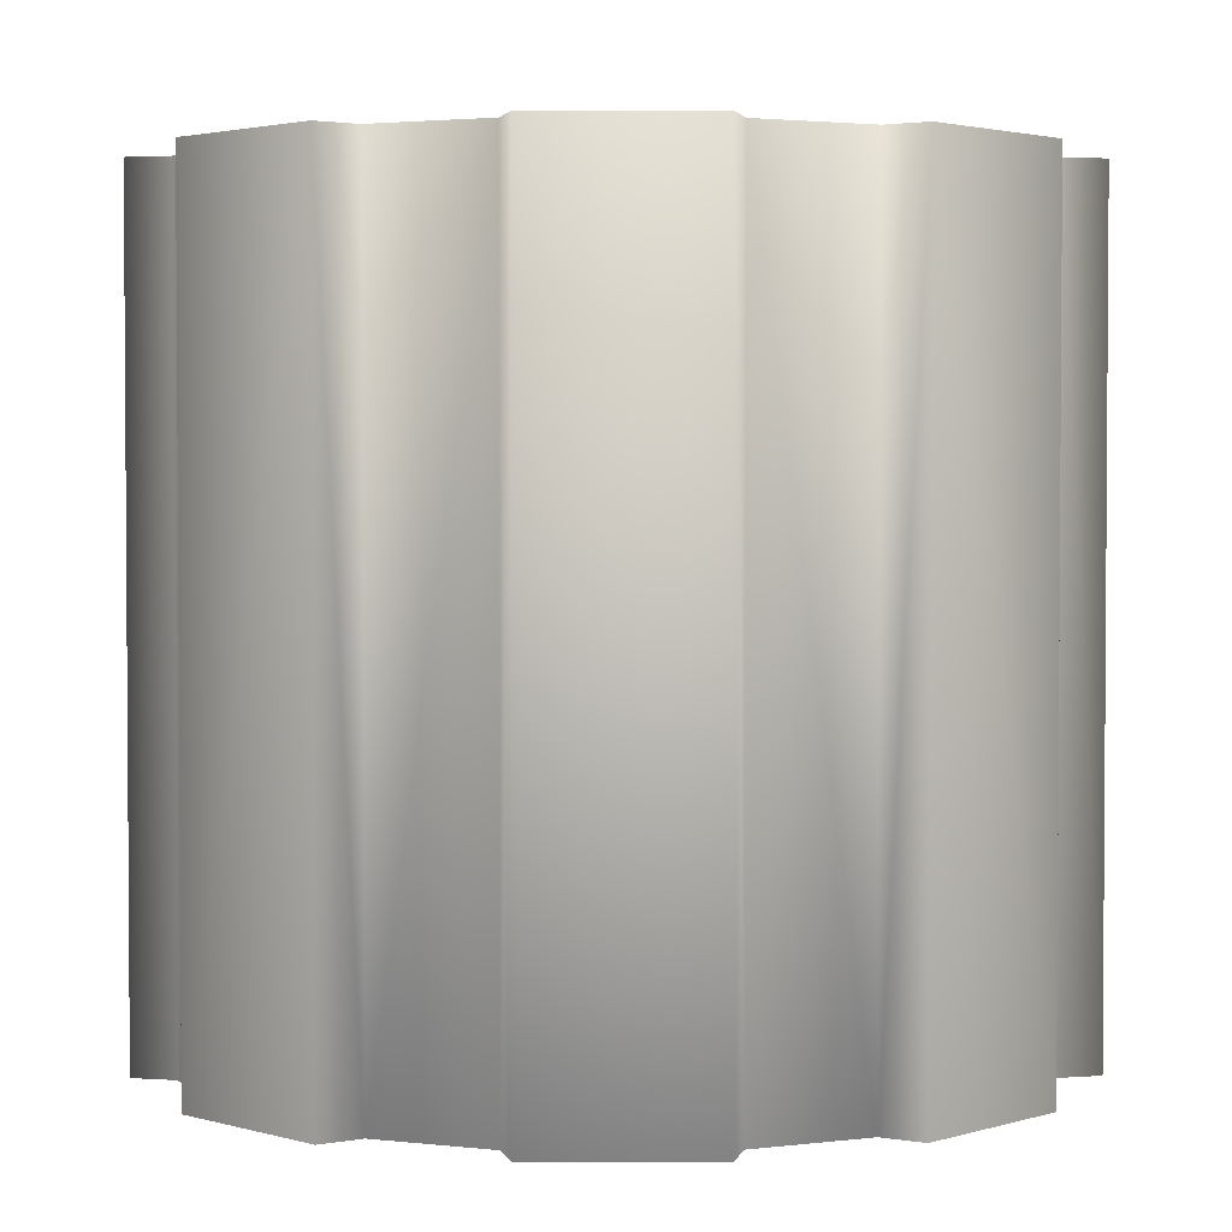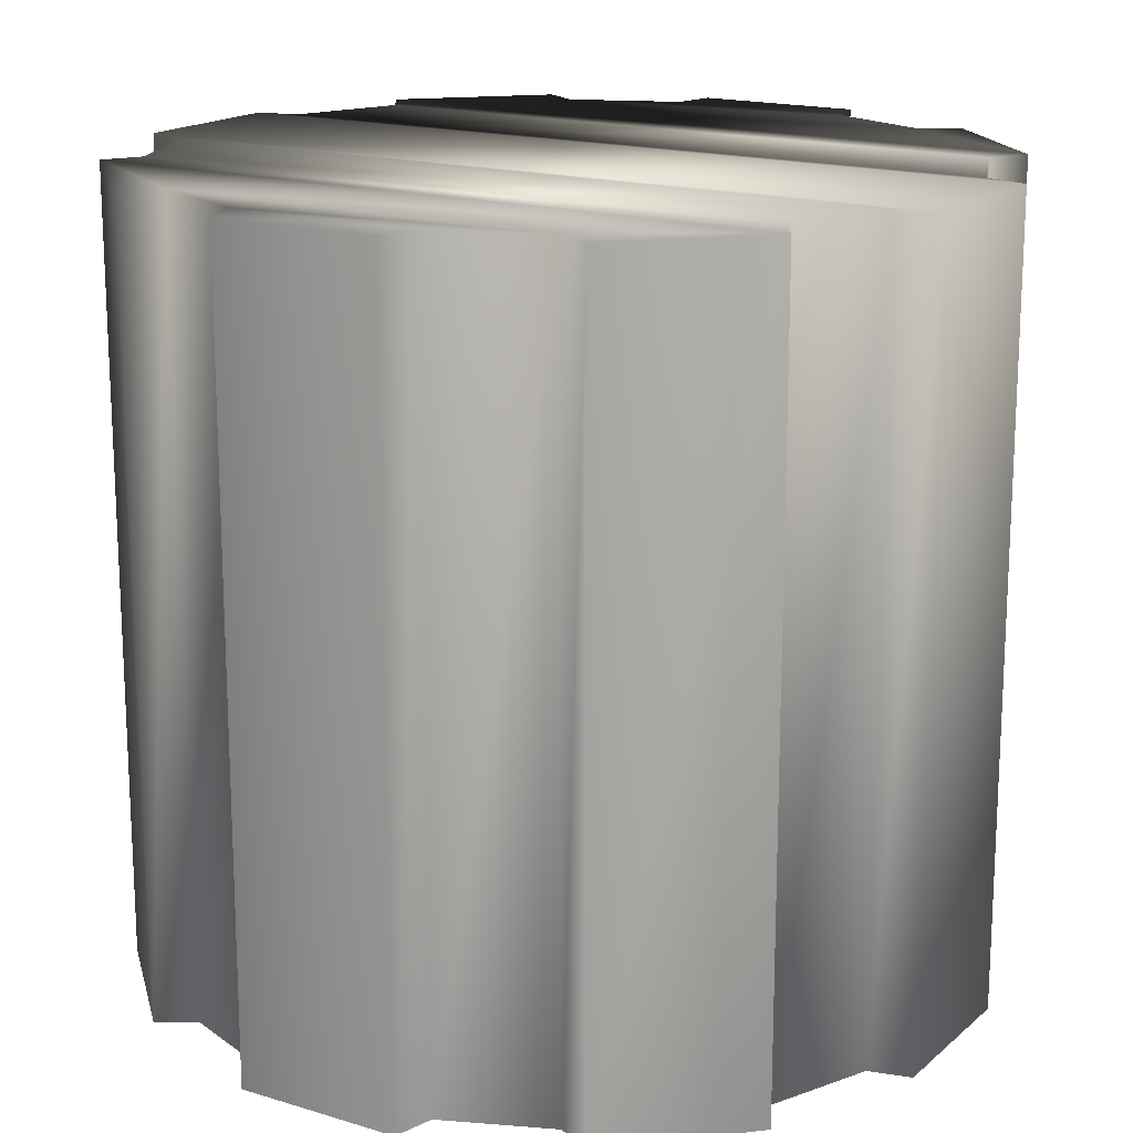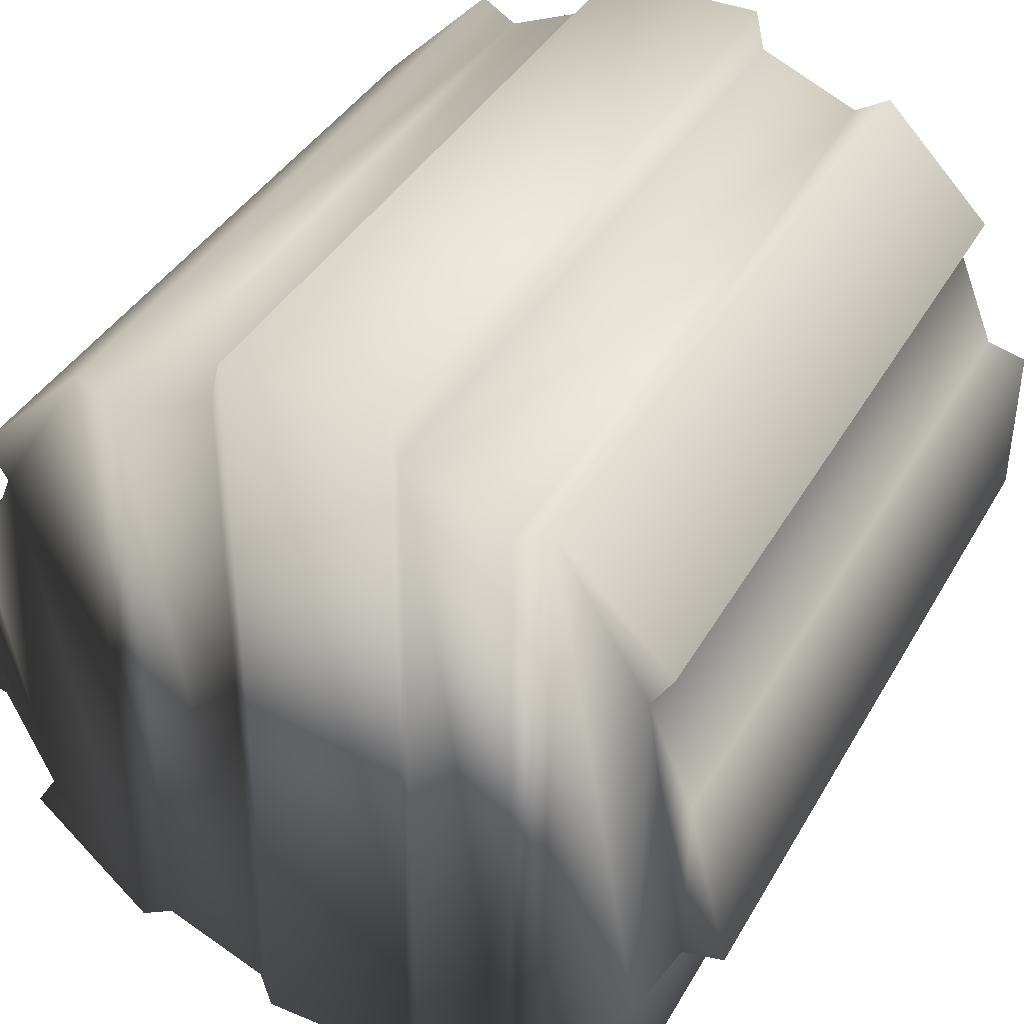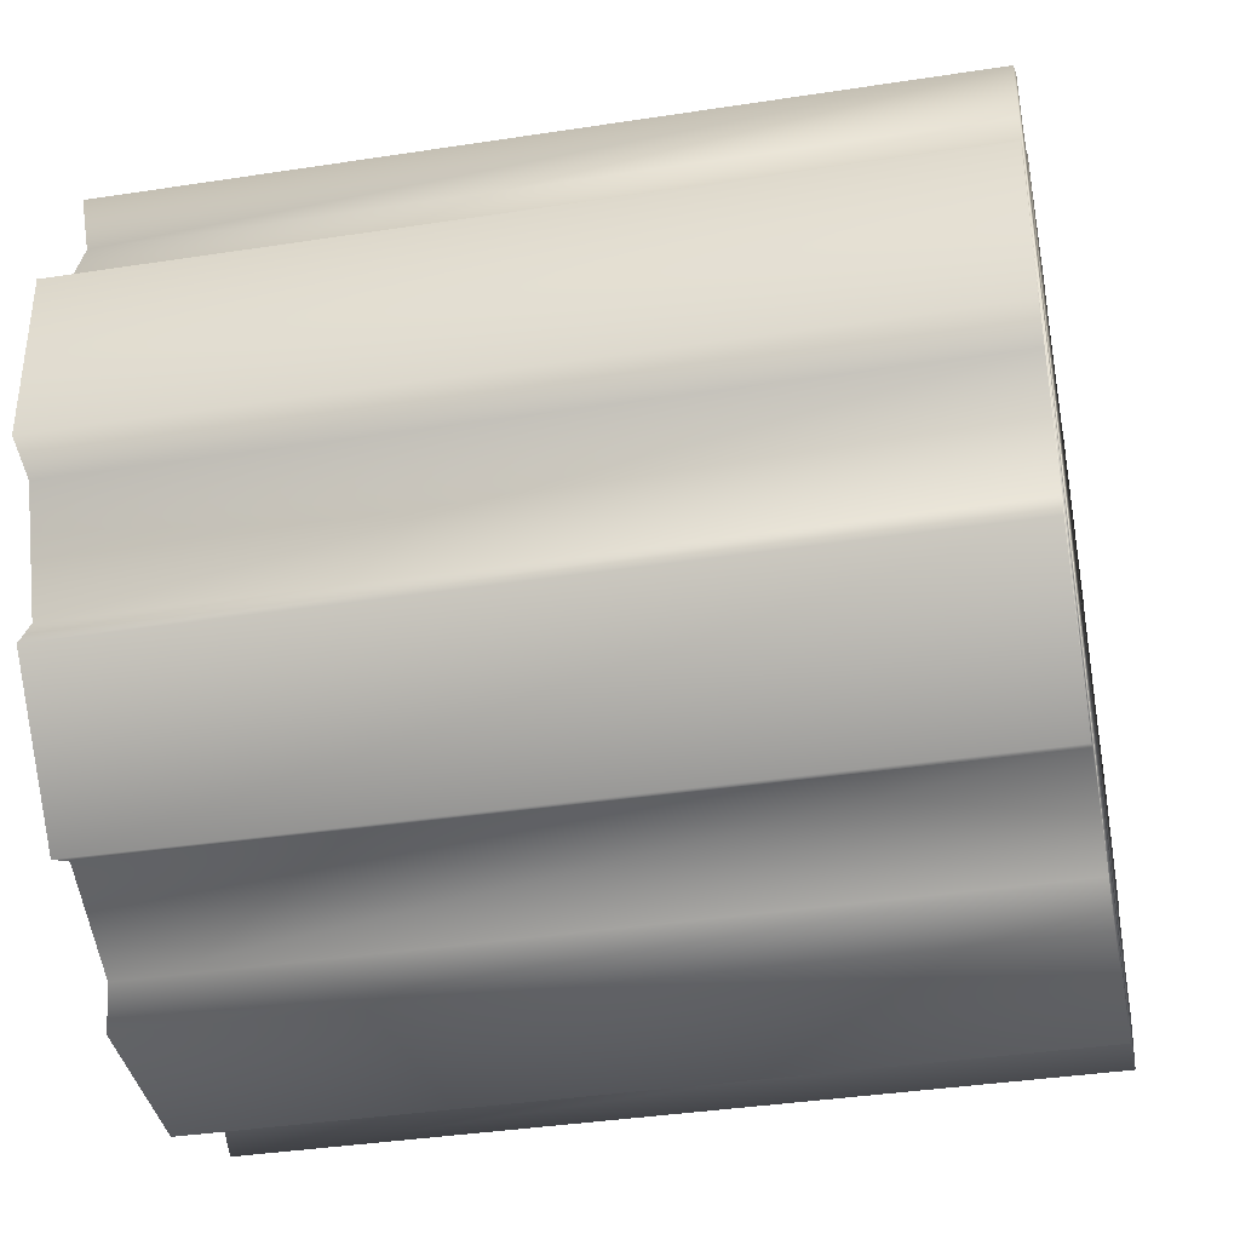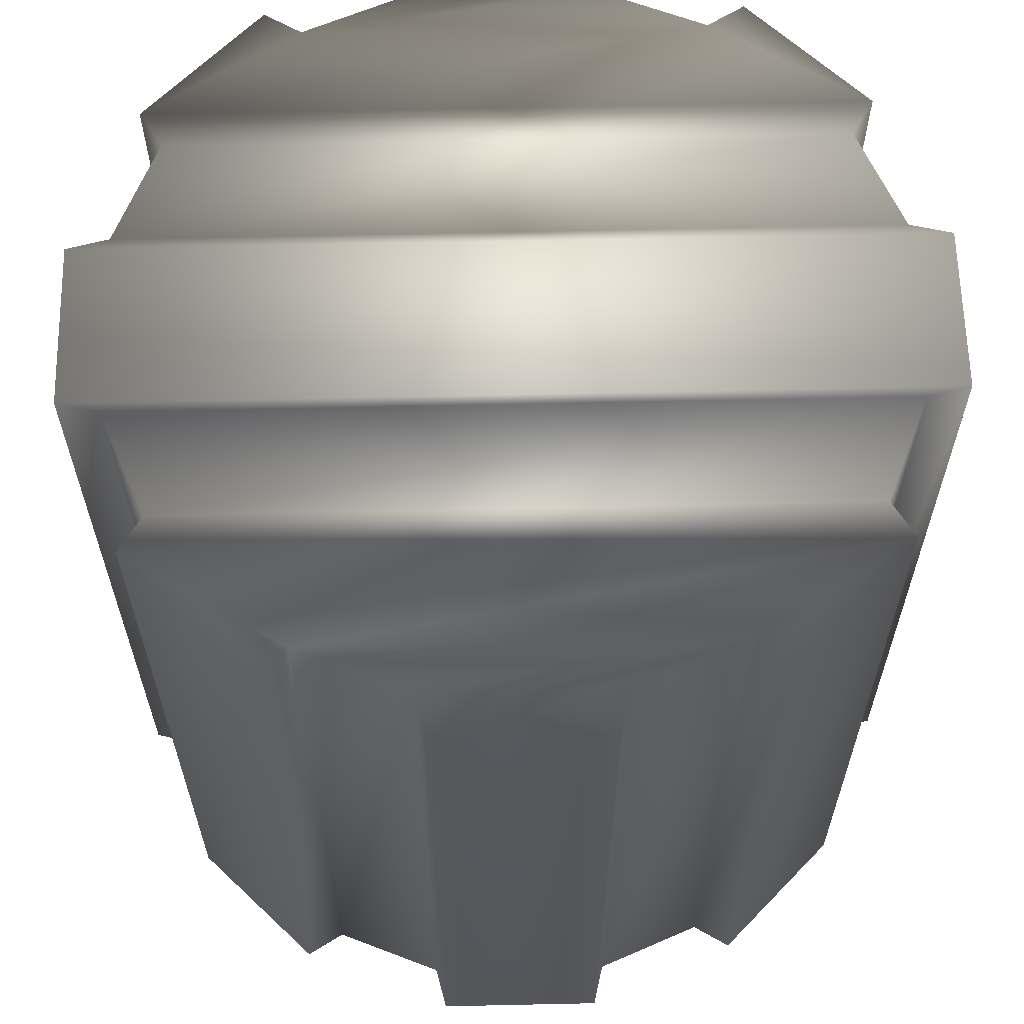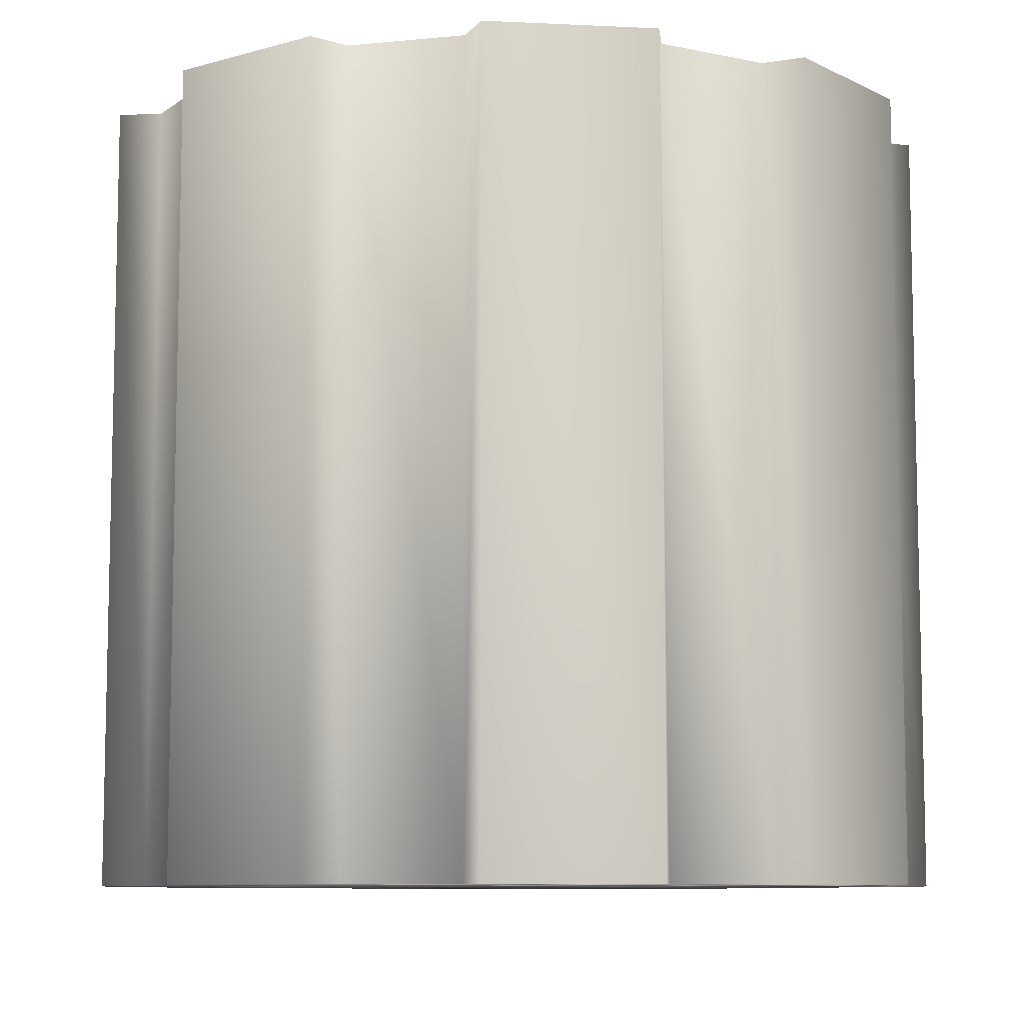
<metadata>
{"format":"obj","ext":"obj","renderer":"f3d","projection":"perspective","resolution":1024,"background":"white","views":[{"elev":2.5,"azim":179.0,"up":"+Z"},{"elev":17.0,"azim":121.4,"up":"+Z"},{"elev":39.3,"azim":27.1,"up":"+Y"},{"elev":-37.9,"azim":-78.9,"up":"+Y"},{"elev":62.6,"azim":88.5,"up":"+Z"},{"elev":-8.6,"azim":-142.7,"up":"+Z"}]}
</metadata>
<code>
g GearVariantSoft
v -0.2099 1.08 1.014
v -0.2368 0.9715 1.014
v -0.2368 0.9715 -1.014
v -0.2099 1.08 -1.014
v 0.2193 1.078 -1.014
v 0.2193 1.078 1.014
v -0.2099 1.08 1.014
v -0.2099 1.08 -1.014
v 0.2453 0.9694 -1.014
v 0.2453 0.9694 1.014
v 0.2193 1.078 1.014
v 0.2193 1.078 -1.014
v 0.5195 0.8545 -1.014
v 0.5195 0.8545 1.014
v 0.2453 0.9694 1.014
v 0.2453 0.9694 -1.014
v 0.6151 0.9119 1.014
v 0.6151 0.9119 -1.014
v 0.9173 0.6071 -1.014
v 0.9173 0.6071 1.014
v 0.6151 0.9119 1.014
v 0.6151 0.9119 -1.014
v 0.859 0.512 -1.014
v 0.859 0.512 1.014
v 0.9715 0.2368 -1.014
v 0.9715 0.2368 1.014
v 1.08 0.2099 -1.014
v 1.08 0.2099 1.014
v 0.9715 0.2368 1.014
v 0.9715 0.2368 -1.014
v 1.078 -0.2193 -1.014
v 1.078 -0.2193 1.014
v 1.08 0.2099 1.014
v 1.08 0.2099 -1.014
v 0.9694 -0.2453 -1.014
v 0.9694 -0.2453 1.014
v 1.078 -0.2193 1.014
v 1.078 -0.2193 -1.014
v 0.8545 -0.5195 -1.014
v 0.8545 -0.5195 1.014
v 0.9694 -0.2453 1.014
v 0.9694 -0.2453 -1.014
v 0.9119 -0.6151 -1.014
v 0.9119 -0.6151 1.014
v 0.6071 -0.9173 -1.014
v 0.6071 -0.9173 1.014
v 0.9119 -0.6151 1.014
v 0.9119 -0.6151 -1.014
v 0.512 -0.859 1.014
v 0.512 -0.859 -1.014
v 0.2368 -0.9715 -1.014
v 0.2368 -0.9715 1.014
v 0.2099 -1.08 -1.014
v 0.2099 -1.08 1.014
v 0.2368 -0.9715 1.014
v 0.2368 -0.9715 -1.014
v -0.2193 -1.078 1.014
v 0.2099 -1.08 1.014
v 0.2099 -1.08 -1.014
v -0.2193 -1.078 -1.014
v -0.2453 -0.9694 1.014
v -0.2193 -1.078 1.014
v -0.2193 -1.078 -1.014
v -0.2453 -0.9694 -1.014
v -0.5195 -0.8545 1.014
v -0.2453 -0.9694 1.014
v -0.2453 -0.9694 -1.014
v -0.5195 -0.8545 -1.014
v -0.6151 -0.9119 -1.014
v -0.6151 -0.9119 1.014
v -0.9173 -0.6071 1.014
v -0.6151 -0.9119 1.014
v -0.6151 -0.9119 -1.014
v -0.9173 -0.6071 -1.014
v -0.859 -0.512 1.014
v -0.859 -0.512 -1.014
v -0.9715 -0.2368 1.014
v -0.9715 -0.2368 -1.014
v -1.08 -0.2099 1.014
v -0.9715 -0.2368 1.014
v -0.9715 -0.2368 -1.014
v -1.08 -0.2099 -1.014
v -1.078 0.2193 1.014
v -1.08 -0.2099 1.014
v -1.08 -0.2099 -1.014
v -1.078 0.2193 -1.014
v -0.9694 0.2453 1.014
v -1.078 0.2193 1.014
v -1.078 0.2193 -1.014
v -0.9694 0.2453 -1.014
v -0.8545 0.5195 1.014
v -0.9694 0.2453 1.014
v -0.9694 0.2453 -1.014
v -0.8545 0.5195 -1.014
v -0.9119 0.6151 1.014
v -0.9119 0.6151 -1.014
v -0.6071 0.9173 1.014
v -0.9119 0.6151 1.014
v -0.9119 0.6151 -1.014
v -0.6071 0.9173 -1.014
v -0.512 0.859 -1.014
v -0.512 0.859 1.014
v -0.2368 0.9715 1.014
v -0.2368 0.9715 -1.014
v 0.6151 0.9119 1.014
v 0.9173 0.6071 1.014
v 0.859 0.512 1.014
v 0.8545 -0.5195 1.014
v 0.9694 -0.2453 1.014
v 0.9715 0.2368 1.014
v 1.078 -0.2193 1.014
v 1.08 0.2099 1.014
v 0.6071 -0.9173 1.014
v 0.9119 -0.6151 1.014
v 0.5195 0.8545 1.014
v 0.512 -0.859 1.014
v 0.2453 0.9694 1.014
v 0.2368 -0.9715 1.014
v 0.2193 1.078 1.014
v 0.2099 -1.08 1.014
v -0.2099 1.08 1.014
v -0.2193 -1.078 1.014
v -0.2368 0.9715 1.014
v -0.2453 -0.9694 1.014
v -0.512 0.859 1.014
v -0.5195 -0.8545 1.014
v -0.6071 0.9173 1.014
v -0.6151 -0.9119 1.014
v -0.8545 0.5195 1.014
v -0.9119 0.6151 1.014
v -0.859 -0.512 1.014
v -0.9694 0.2453 1.014
v -0.9715 -0.2368 1.014
v -1.078 0.2193 1.014
v -1.08 -0.2099 1.014
v -0.9173 -0.6071 1.014
v 1.078 -0.2193 -1.014
v 1.08 0.2099 -1.014
v 0.9715 0.2368 -1.014
v 0.9694 -0.2453 -1.014
v 0.859 0.512 -1.014
v 0.8545 -0.5195 -1.014
v 0.6151 0.9119 -1.014
v 0.6071 -0.9173 -1.014
v 0.9119 -0.6151 -1.014
v 0.5195 0.8545 -1.014
v 0.512 -0.859 -1.014
v 0.2453 0.9694 -1.014
v 0.2368 -0.9715 -1.014
v 0.2193 1.078 -1.014
v 0.2099 -1.08 -1.014
v -0.2099 1.08 -1.014
v -0.2193 -1.078 -1.014
v -0.2368 0.9715 -1.014
v -0.2453 -0.9694 -1.014
v -0.512 0.859 -1.014
v -0.5195 -0.8545 -1.014
v -0.6071 0.9173 -1.014
v -0.6151 -0.9119 -1.014
v -0.8545 0.5195 -1.014
v -0.9119 0.6151 -1.014
v -0.859 -0.512 -1.014
v -0.9173 -0.6071 -1.014
v -0.9694 0.2453 -1.014
v -0.9715 -0.2368 -1.014
v -1.078 0.2193 -1.014
v -1.08 -0.2099 -1.014
v 0.9173 0.6071 -1.014
f 3 2 1
f 4 3 1
f 7 6 5
f 8 7 5
f 11 10 9
f 12 11 9
f 15 14 13
f 16 15 13
f 13 14 17
f 18 13 17
f 21 20 19
f 22 21 19
f 19 20 23
f 20 24 23
f 23 24 25
f 24 26 25
f 29 28 27
f 30 29 27
f 33 32 31
f 34 33 31
f 37 36 35
f 38 37 35
f 41 40 39
f 42 41 39
f 39 40 43
f 40 44 43
f 47 46 45
f 48 47 45
f 45 46 49
f 50 45 49
f 50 49 51
f 49 52 51
f 55 54 53
f 56 55 53
f 59 58 57
f 60 59 57
f 63 62 61
f 64 63 61
f 67 66 65
f 68 67 65
f 68 65 69
f 65 70 69
f 73 72 71
f 74 73 71
f 74 71 75
f 76 74 75
f 76 75 77
f 78 76 77
f 81 80 79
f 82 81 79
f 85 84 83
f 86 85 83
f 89 88 87
f 90 89 87
f 93 92 91
f 94 93 91
f 94 91 95
f 96 94 95
f 99 98 97
f 100 99 97
f 100 97 101
f 97 102 101
f 101 102 103
f 104 101 103
f 107 106 105
f 105 108 107
f 107 108 109
f 110 107 109
f 110 109 111
f 111 112 110
f 108 105 113
f 113 114 108
f 105 115 113
f 115 116 113
f 115 117 116
f 117 118 116
f 117 119 118
f 119 120 118
f 119 121 120
f 121 122 120
f 121 123 122
f 123 124 122
f 123 125 124
f 125 126 124
f 125 127 126
f 127 128 126
f 127 129 128
f 127 130 129
f 128 129 131
f 131 129 132
f 132 133 131
f 132 134 133
f 134 135 133
f 131 136 128
f 139 138 137
f 137 140 139
f 140 141 139
f 140 142 141
f 141 142 143
f 144 143 142
f 142 145 144
f 144 146 143
f 144 147 146
f 147 148 146
f 147 149 148
f 149 150 148
f 149 151 150
f 151 152 150
f 151 153 152
f 153 154 152
f 153 155 154
f 155 156 154
f 155 157 156
f 157 158 156
f 157 159 158
f 159 160 158
f 160 161 158
f 162 160 159
f 159 163 162
f 164 160 162
f 162 165 164
f 165 166 164
f 165 167 166
f 143 168 141

</code>
